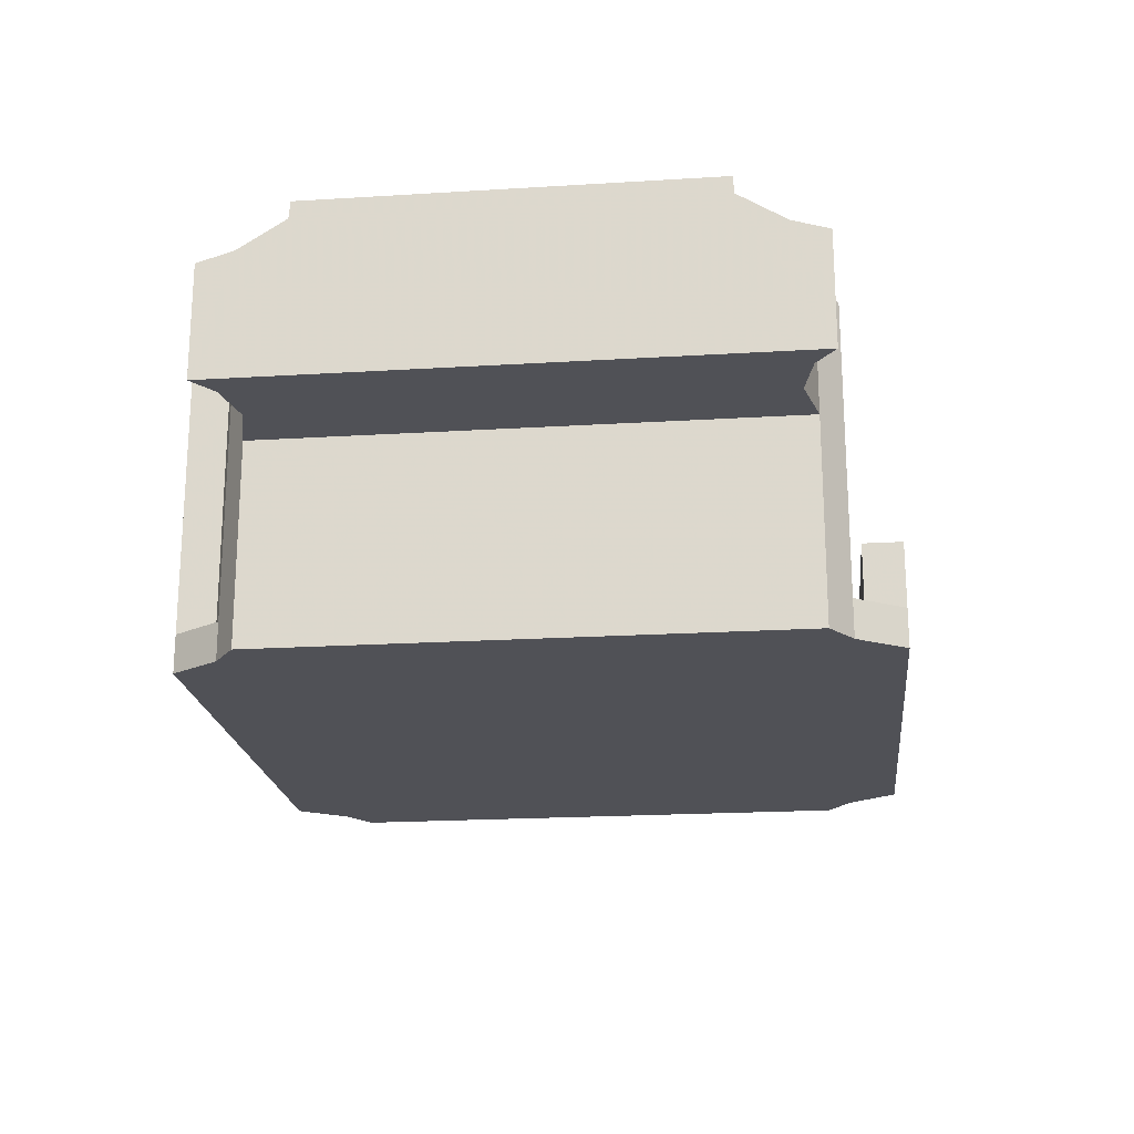
<metadata>
{"format":"obj","ext":"obj","renderer":"f3d","projection":"perspective","resolution":1024,"background":"white","views":[{"elev":-20.4,"azim":-83.6,"up":"+Y"}]}
</metadata>
<code>
v 1.6 -0.125 -0.65
v 1.6 -0.125 0.65
v 1.15 -0.125 0.65
v 1.15 -0.125 -0.65
v 1.6 -0.125 -0.65
v 1.6 0 -0.65
v 1.6 0 0.65
v 1.6 -0.125 0.65
v 1.15 -0.125 -0.65
v 1.15 0 -0.65
v 1.6 0 -0.65
v 1.6 -0.125 -0.65
v 1.6 -0.125 0.65
v 1.6 0 0.65
v 1.15 0 0.65
v 1.15 -0.125 0.65
v 1.275 -0.675 1.044
v 1.275 -0.175 1.044
v 1.15 -0.175 1.132
v 1.5 -0.675 0.9899
v 1.5 -0.175 0.9899
v 1.275 -0.175 1.044
v 1.275 -0.675 1.044
v 1.695 -0.675 1.029
v 1.695 -0.2 1.029
v 1.5 -0.175 0.9899
v 1.5 -0.675 0.9899
v 1.8 -0.675 1.107
v 1.8 -0.2257 1.107
v 1.695 -0.2 1.029
v 1.695 -0.675 1.029
v 1.8 -0.2257 1.107
v 1.8 -0.1827 0.9641
v 1.695 -0.2 1.029
v 1.5 -0.175 0.9461
v 1.8 -0.06808 0.7802
v 1.5 -0.06808 0.7802
v 1.5 -0.175 0.9461
v 1.695 -0.2 1.029
v 1.8 -0.1827 0.9641
v 1.5 -0.175 0.9461
v 1.8 -0.1827 0.9641
v 1.8 -0.06808 0.7802
v 1.5 -0.06808 0.7802
v 1.8 -0.06808 0.7802
v 1.8 0 0.775
v 1.5 0 0.775
v 1.29 -0.175 0.9927
v 1.275 -0.175 1.044
v 1.5 -0.175 0.9899
v 1.5 -0.175 0.9461
v 1.29 -0.175 0.9927
v 1.15 -0.175 1.082
v 1.15 -0.175 1.132
v 1.275 -0.175 1.044
v 1.236 -0.06808 0.8386
v 1.15 -0.06808 0.8936
v 1.15 -0.175 1.082
v 1.29 -0.175 0.9927
v 1.15 -0.06808 0.8936
v 1.236 -0.06808 0.8386
v 1.234 0 0.8338
v 1.15 0 0.8876
v 1.234 0 0.8338
v 1.236 -0.06808 0.8386
v 1.5 -0.06808 0.7802
v 1.5 0 0.775
v 1.236 -0.06808 0.8386
v 1.29 -0.175 0.9927
v 1.5 -0.175 0.9461
v 1.5 -0.06808 0.7802
v 1.5 -0.175 0.9461
v 1.5 -0.175 0.9899
v 1.695 -0.2 1.029
v 1.275 -0.675 1.044
v 1.15 -0.175 1.132
v 1.15 -1.325 1.132
v 1.275 -1.475 1.044
v 1.275 -1.475 1.044
v 1.15 -1.325 1.132
v 1.15 -1.475 1.132
v 1.15 -1.475 1.132
v 1.15 -1.325 1.132
v 1.025 -1.325 1.325
v 1.025 -1.475 1.325
v 1.025 -1.075 1.325
v 1.025 -1.325 1.325
v 1.025 -1.325 1.175
v 1.025 -1.075 1.175
v 1.025 -1.325 1.175
v 1.025 -1.325 1.325
v 1.15 -1.325 1.132
v 1.6 0 0.65
v 1.15 0 0.65
v 1.234 0 0.8338
v 1.5 0 0.775
v 1.6 0 0.65
v 1.5 0 0.775
v 1.8 0 0.775
v 1.15 0 0.8876
v 1.234 0 0.8338
v 1.15 0 0.65
v 1.15 -0.125 0.65
v 1.15 -0.06808 0.8936
v 1.15 0 0.8876
v 1.15 0 0.65
v 1.15 -1.325 1.132
v 1.15 -0.175 1.082
v 1.15 -0.06808 0.8936
v 1.15 -0.125 0.65
v 1.15 -0.175 1.132
v 1.15 -0.175 1.082
v 1.15 -1.325 1.132
v 1.8 -0.2257 1.107
v 1.8 -0.675 1.107
v 1.8 -0.1827 0.9641
v 1.8 -0.1827 0.9641
v 1.8 -0.675 1.107
v 1.8 -0.06808 0.7802
v 1.275 -0.175 -1.044
v 1.275 -0.675 -1.044
v 1.15 -0.175 -1.132
v 1.275 -0.175 -1.044
v 1.5 -0.175 -0.9899
v 1.5 -0.675 -0.9899
v 1.275 -0.675 -1.044
v 1.5 -0.175 -0.9899
v 1.695 -0.2 -1.029
v 1.695 -0.675 -1.029
v 1.5 -0.675 -0.9899
v 1.695 -0.2 -1.029
v 1.8 -0.2257 -1.107
v 1.8 -0.675 -1.107
v 1.695 -0.675 -1.029
v 1.8 -0.1827 -0.9641
v 1.8 -0.2257 -1.107
v 1.695 -0.2 -1.029
v 1.8 -0.06808 -0.7802
v 1.5 -0.175 -0.9461
v 1.5 -0.06808 -0.7802
v 1.695 -0.2 -1.029
v 1.5 -0.175 -0.9461
v 1.8 -0.1827 -0.9641
v 1.8 -0.1827 -0.9641
v 1.5 -0.175 -0.9461
v 1.8 -0.06808 -0.7802
v 1.8 0 -0.775
v 1.8 -0.06808 -0.7802
v 1.5 -0.06808 -0.7802
v 1.5 0 -0.775
v 1.5 -0.175 -0.9899
v 1.275 -0.175 -1.044
v 1.29 -0.175 -0.9927
v 1.5 -0.175 -0.9461
v 1.15 -0.175 -1.132
v 1.15 -0.175 -1.082
v 1.29 -0.175 -0.9927
v 1.275 -0.175 -1.044
v 1.15 -0.175 -1.082
v 1.15 -0.06808 -0.8936
v 1.236 -0.06808 -0.8386
v 1.29 -0.175 -0.9927
v 1.234 0 -0.8338
v 1.236 -0.06808 -0.8386
v 1.15 -0.06808 -0.8936
v 1.15 0 -0.8876
v 1.5 -0.06808 -0.7802
v 1.236 -0.06808 -0.8386
v 1.234 0 -0.8338
v 1.5 0 -0.775
v 1.5 -0.175 -0.9461
v 1.29 -0.175 -0.9927
v 1.236 -0.06808 -0.8386
v 1.5 -0.06808 -0.7802
v 1.5 -0.175 -0.9899
v 1.5 -0.175 -0.9461
v 1.695 -0.2 -1.029
v 1.15 -1.325 -1.132
v 1.15 -0.175 -1.132
v 1.275 -0.675 -1.044
v 1.275 -1.475 -1.044
v 1.15 -1.325 -1.132
v 1.275 -1.475 -1.044
v 1.15 -1.475 -1.132
v 1.025 -1.325 -1.325
v 1.15 -1.325 -1.132
v 1.15 -1.475 -1.132
v 1.025 -1.475 -1.325
v 1.025 -0.1475 -1.175
v 1.025 -1.325 -1.175
v 1.025 -1.325 -1.325
v 1.025 -0.1829 -1.325
v 1.025 -1.325 -1.325
v 1.025 -1.325 -1.175
v 1.15 -1.325 -1.132
v 1.234 0 -0.8338
v 1.15 0 -0.65
v 1.6 0 -0.65
v 1.5 0 -0.775
v 1.5 0 -0.775
v 1.6 0 -0.65
v 1.8 0 -0.775
v 1.234 0 -0.8338
v 1.15 0 -0.8876
v 1.15 0 -0.65
v 1.15 0 -0.8876
v 1.15 -0.06808 -0.8936
v 1.15 -0.125 -0.65
v 1.15 0 -0.65
v 1.15 -0.06808 -0.8936
v 1.15 -0.175 -1.082
v 1.15 -1.325 -1.132
v 1.15 -0.125 -0.65
v 1.15 -0.175 -1.082
v 1.15 -0.175 -1.132
v 1.15 -1.325 -1.132
v 1.8 -0.675 -1.107
v 1.8 -0.2257 -1.107
v 1.8 -0.1827 -0.9641
v 1.8 -0.675 -1.107
v 1.8 -0.1827 -0.9641
v 1.8 -0.06808 -0.7802
v 1.8 0 -0.775
v 1.6 0 -0.65
v 1.6 0 0.65
v 1.8 0 0.775
v 1.8 -0.06808 0.7802
v 1.8 -0.06808 -0.7802
v 1.8 0 -0.775
v 1.8 0 0.775
v 1.8 -0.06808 -0.7802
v 1.8 -0.06808 0.7802
v 1.8 -0.675 1.107
v 1.8 -0.675 -1.107
v 1.8 -0.675 -1.107
v 1.8 -0.675 1.107
v 1.695 -0.675 1.029
v 1.695 -0.675 -1.029
v 1.5 -0.675 -0.9899
v 1.695 -0.675 -1.029
v 1.695 -0.675 1.029
v 1.5 -0.675 0.9899
v 1.5 -0.675 -0.9899
v 1.5 -0.675 0.9899
v 1.275 -0.675 1.044
v 1.275 -0.675 -1.044
v 1.275 -1.475 1.044
v 1.275 -1.475 -1.044
v 1.275 -0.675 -1.044
v 1.275 -0.675 1.044
v 1.15 -1.475 1.132
v 1.15 -1.475 -1.132
v 1.275 -1.475 -1.044
v 1.275 -1.475 1.044
v 1.15 -1.475 1.132
v 1.025 -1.475 1.325
v 1.025 -1.475 -1.325
v 1.15 -1.475 -1.132
v 1.15 -1.325 1.132
v 1.15 -0.125 0.65
v 1.15 -0.125 -0.65
v 1.15 -1.325 -1.132
v 1.15 -1.325 1.132
v 1.15 -1.325 -1.132
v 1.025 -1.325 -1.175
v 1.025 -1.325 1.175
v 0.3359 -1.061 -1.325
v 0.475 -0.725 -1.325
v 0.475 -0.725 -1.175
v 0.3359 -1.061 -1.175
v 0 -1.2 -1.325
v 0.3359 -1.061 -1.325
v 0.3359 -1.061 -1.175
v 0 -1.2 -1.175
v 0.885 -0.065 -1.175
v 1.025 -0.1475 -1.175
v 1.025 -0.1829 -1.325
v 0.825 -0.065 -1.325
v 0.805 0 -1.325
v 0.865 0 -1.175
v 0.885 -0.065 -1.175
v 0.825 -0.065 -1.325
v 0.865 0 -1.175
v 0.805 0 -1.325
v 0.475 0 -1.325
v 0.475 0 -1.175
v 0.475 -1.2 -1.325
v 0.3359 -1.061 -1.325
v 0.475 -0.725 -1.325
v 0.475 -1.2 -1.325
v 0 -1.2 -1.325
v 0.3359 -1.061 -1.325
v 0.475 -1.2 -1.175
v 0.3359 -1.061 -1.175
v 0.475 -0.725 -1.175
v 0.475 -1.2 -1.175
v 0 -1.2 -1.175
v 0.3359 -1.061 -1.175
v 0.475 0 -1.325
v 0.475 -0.725 -1.325
v 0.475 -0.725 -1.175
v 0.475 0 -1.175
v 0.475 -1.2 -1.325
v 1.025 -1.325 -1.325
v 1.025 -1.475 -1.325
v 0 -1.2 -1.325
v 0.475 0 -1.325
v 0.805 0 -1.325
v 0.825 -0.065 -1.325
v 0.475 -0.725 -1.325
v 0.475 -0.725 -1.325
v 0.825 -0.065 -1.325
v 1.025 -0.1829 -1.325
v 1.025 -1.325 -1.325
v 0.475 -1.2 -1.325
v 0.475 -0.725 -1.325
v 1.025 -1.325 -1.325
v 0.885 -0.065 -1.175
v 0.865 0 -1.175
v 0.475 0 -1.175
v 0.475 -0.725 -1.175
v 0.885 -0.065 -1.175
v 0.475 -0.725 -1.175
v 0.475 -1.2 -1.175
v 1.025 -0.1475 -1.175
v 1.025 -1.325 -1.175
v 1.025 -0.1475 -1.175
v 0.475 -1.2 -1.175
v 1.025 -1.325 -1.175
v 0.475 -1.2 -1.175
v 0 -1.2 -1.175
v -1.6 -0.125 -0.65
v -1.6 -0.125 0.65
v -1.15 -0.125 0.65
v -1.15 -0.125 -0.65
v -1.6 -0.125 -0.65
v -1.6 0 -0.65
v -1.6 0 0.65
v -1.6 -0.125 0.65
v -1.15 -0.125 -0.65
v -1.15 0 -0.65
v -1.6 0 -0.65
v -1.6 -0.125 -0.65
v -1.6 -0.125 0.65
v -1.6 0 0.65
v -1.15 0 0.65
v -1.15 -0.125 0.65
v -1.275 -0.675 1.044
v -1.275 -0.175 1.044
v -1.15 -0.175 1.132
v -1.5 -0.675 0.9899
v -1.5 -0.175 0.9899
v -1.275 -0.175 1.044
v -1.275 -0.675 1.044
v -1.695 -0.675 1.029
v -1.695 -0.2 1.029
v -1.5 -0.175 0.9899
v -1.5 -0.675 0.9899
v -1.8 -0.675 1.107
v -1.8 -0.2257 1.107
v -1.695 -0.2 1.029
v -1.695 -0.675 1.029
v -1.8 -0.2257 1.107
v -1.8 -0.1827 0.9641
v -1.695 -0.2 1.029
v -1.5 -0.175 0.9461
v -1.8 -0.06808 0.7802
v -1.5 -0.06808 0.7802
v -1.5 -0.175 0.9461
v -1.695 -0.2 1.029
v -1.8 -0.1827 0.9641
v -1.5 -0.175 0.9461
v -1.8 -0.1827 0.9641
v -1.8 -0.06808 0.7802
v -1.5 -0.06808 0.7802
v -1.8 -0.06808 0.7802
v -1.8 0 0.775
v -1.5 0 0.775
v -1.29 -0.175 0.9927
v -1.275 -0.175 1.044
v -1.5 -0.175 0.9899
v -1.5 -0.175 0.9461
v -1.29 -0.175 0.9927
v -1.15 -0.175 1.082
v -1.15 -0.175 1.132
v -1.275 -0.175 1.044
v -1.236 -0.06808 0.8386
v -1.15 -0.06808 0.8936
v -1.15 -0.175 1.082
v -1.29 -0.175 0.9927
v -1.15 -0.06808 0.8936
v -1.236 -0.06808 0.8386
v -1.234 0 0.8338
v -1.15 0 0.8876
v -1.234 0 0.8338
v -1.236 -0.06808 0.8386
v -1.5 -0.06808 0.7802
v -1.5 0 0.775
v -1.236 -0.06808 0.8386
v -1.29 -0.175 0.9927
v -1.5 -0.175 0.9461
v -1.5 -0.06808 0.7802
v -1.5 -0.175 0.9461
v -1.5 -0.175 0.9899
v -1.695 -0.2 1.029
v -1.275 -0.675 1.044
v -1.15 -0.175 1.132
v -1.15 -1.325 1.132
v -1.275 -1.475 1.044
v -1.275 -1.475 1.044
v -1.15 -1.325 1.132
v -1.15 -1.475 1.132
v -1.15 -1.475 1.132
v -1.15 -1.325 1.132
v -1.025 -1.325 1.325
v -1.025 -1.475 1.325
v -1.025 -1.075 1.325
v -1.025 -1.325 1.325
v -1.025 -1.325 1.175
v -1.025 -1.075 1.175
v -1.025 -1.325 1.175
v -1.025 -1.325 1.325
v -1.15 -1.325 1.132
v -1.6 0 0.65
v -1.15 0 0.65
v -1.234 0 0.8338
v -1.5 0 0.775
v -1.6 0 0.65
v -1.5 0 0.775
v -1.8 0 0.775
v -1.15 0 0.8876
v -1.234 0 0.8338
v -1.15 0 0.65
v -1.15 -0.125 0.65
v -1.15 -0.06808 0.8936
v -1.15 0 0.8876
v -1.15 0 0.65
v -1.15 -1.325 1.132
v -1.15 -0.175 1.082
v -1.15 -0.06808 0.8936
v -1.15 -0.125 0.65
v -1.15 -0.175 1.132
v -1.15 -0.175 1.082
v -1.15 -1.325 1.132
v -1.8 -0.2257 1.107
v -1.8 -0.675 1.107
v -1.8 -0.1827 0.9641
v -1.8 -0.1827 0.9641
v -1.8 -0.675 1.107
v -1.8 -0.06808 0.7802
v -1.275 -0.175 -1.044
v -1.275 -0.675 -1.044
v -1.15 -0.175 -1.132
v -1.275 -0.175 -1.044
v -1.5 -0.175 -0.9899
v -1.5 -0.675 -0.9899
v -1.275 -0.675 -1.044
v -1.5 -0.175 -0.9899
v -1.695 -0.2 -1.029
v -1.695 -0.675 -1.029
v -1.5 -0.675 -0.9899
v -1.695 -0.2 -1.029
v -1.8 -0.2257 -1.107
v -1.8 -0.675 -1.107
v -1.695 -0.675 -1.029
v -1.8 -0.1827 -0.9641
v -1.8 -0.2257 -1.107
v -1.695 -0.2 -1.029
v -1.8 -0.06808 -0.7802
v -1.5 -0.175 -0.9461
v -1.5 -0.06808 -0.7802
v -1.695 -0.2 -1.029
v -1.5 -0.175 -0.9461
v -1.8 -0.1827 -0.9641
v -1.8 -0.1827 -0.9641
v -1.5 -0.175 -0.9461
v -1.8 -0.06808 -0.7802
v -1.8 0 -0.775
v -1.8 -0.06808 -0.7802
v -1.5 -0.06808 -0.7802
v -1.5 0 -0.775
v -1.5 -0.175 -0.9899
v -1.275 -0.175 -1.044
v -1.29 -0.175 -0.9927
v -1.5 -0.175 -0.9461
v -1.15 -0.175 -1.132
v -1.15 -0.175 -1.082
v -1.29 -0.175 -0.9927
v -1.275 -0.175 -1.044
v -1.15 -0.175 -1.082
v -1.15 -0.06808 -0.8936
v -1.236 -0.06808 -0.8386
v -1.29 -0.175 -0.9927
v -1.234 0 -0.8338
v -1.236 -0.06808 -0.8386
v -1.15 -0.06808 -0.8936
v -1.15 0 -0.8876
v -1.5 -0.06808 -0.7802
v -1.236 -0.06808 -0.8386
v -1.234 0 -0.8338
v -1.5 0 -0.775
v -1.5 -0.175 -0.9461
v -1.29 -0.175 -0.9927
v -1.236 -0.06808 -0.8386
v -1.5 -0.06808 -0.7802
v -1.5 -0.175 -0.9899
v -1.5 -0.175 -0.9461
v -1.695 -0.2 -1.029
v -1.15 -1.325 -1.132
v -1.15 -0.175 -1.132
v -1.275 -0.675 -1.044
v -1.275 -1.475 -1.044
v -1.15 -1.325 -1.132
v -1.275 -1.475 -1.044
v -1.15 -1.475 -1.132
v -1.025 -1.325 -1.325
v -1.15 -1.325 -1.132
v -1.15 -1.475 -1.132
v -1.025 -1.475 -1.325
v -1.025 -0.1475 -1.175
v -1.025 -1.325 -1.175
v -1.025 -1.325 -1.325
v -1.025 -0.1829 -1.325
v -1.025 -1.325 -1.325
v -1.025 -1.325 -1.175
v -1.15 -1.325 -1.132
v -1.234 0 -0.8338
v -1.15 0 -0.65
v -1.6 0 -0.65
v -1.5 0 -0.775
v -1.5 0 -0.775
v -1.6 0 -0.65
v -1.8 0 -0.775
v -1.234 0 -0.8338
v -1.15 0 -0.8876
v -1.15 0 -0.65
v -1.15 0 -0.8876
v -1.15 -0.06808 -0.8936
v -1.15 -0.125 -0.65
v -1.15 0 -0.65
v -1.15 -0.06808 -0.8936
v -1.15 -0.175 -1.082
v -1.15 -1.325 -1.132
v -1.15 -0.125 -0.65
v -1.15 -0.175 -1.082
v -1.15 -0.175 -1.132
v -1.15 -1.325 -1.132
v -1.8 -0.675 -1.107
v -1.8 -0.2257 -1.107
v -1.8 -0.1827 -0.9641
v -1.8 -0.675 -1.107
v -1.8 -0.1827 -0.9641
v -1.8 -0.06808 -0.7802
v -1.8 0 -0.775
v -1.6 0 -0.65
v -1.6 0 0.65
v -1.8 0 0.775
v -1.8 -0.06808 0.7802
v -1.8 -0.06808 -0.7802
v -1.8 0 -0.775
v -1.8 0 0.775
v -1.8 -0.06808 -0.7802
v -1.8 -0.06808 0.7802
v -1.8 -0.675 1.107
v -1.8 -0.675 -1.107
v -1.8 -0.675 -1.107
v -1.8 -0.675 1.107
v -1.695 -0.675 1.029
v -1.695 -0.675 -1.029
v -1.5 -0.675 -0.9899
v -1.695 -0.675 -1.029
v -1.695 -0.675 1.029
v -1.5 -0.675 0.9899
v -1.5 -0.675 -0.9899
v -1.5 -0.675 0.9899
v -1.275 -0.675 1.044
v -1.275 -0.675 -1.044
v -1.275 -1.475 1.044
v -1.275 -1.475 -1.044
v -1.275 -0.675 -1.044
v -1.275 -0.675 1.044
v -1.15 -1.475 1.132
v -1.15 -1.475 -1.132
v -1.275 -1.475 -1.044
v -1.275 -1.475 1.044
v -1.15 -1.475 1.132
v -1.025 -1.475 1.325
v -1.025 -1.475 -1.325
v -1.15 -1.475 -1.132
v -1.15 -1.325 1.132
v -1.15 -0.125 0.65
v -1.15 -0.125 -0.65
v -1.15 -1.325 -1.132
v -1.15 -1.325 1.132
v -1.15 -1.325 -1.132
v -1.025 -1.325 -1.175
v -1.025 -1.325 1.175
v -0.3359 -1.061 -1.325
v -0.475 -0.725 -1.325
v -0.475 -0.725 -1.175
v -0.3359 -1.061 -1.175
v 0 -1.2 -1.325
v -0.3359 -1.061 -1.325
v -0.3359 -1.061 -1.175
v 0 -1.2 -1.175
v -0.885 -0.065 -1.175
v -1.025 -0.1475 -1.175
v -1.025 -0.1829 -1.325
v -0.825 -0.065 -1.325
v -0.805 0 -1.325
v -0.865 0 -1.175
v -0.885 -0.065 -1.175
v -0.825 -0.065 -1.325
v -0.865 0 -1.175
v -0.805 0 -1.325
v -0.475 0 -1.325
v -0.475 0 -1.175
v -0.475 -1.2 -1.325
v -0.3359 -1.061 -1.325
v -0.475 -0.725 -1.325
v -0.475 -1.2 -1.325
v 0 -1.2 -1.325
v -0.3359 -1.061 -1.325
v -0.475 -1.2 -1.175
v -0.3359 -1.061 -1.175
v -0.475 -0.725 -1.175
v -0.475 -1.2 -1.175
v 0 -1.2 -1.175
v -0.3359 -1.061 -1.175
v -0.475 0 -1.325
v -0.475 -0.725 -1.325
v -0.475 -0.725 -1.175
v -0.475 0 -1.175
v -0.475 -1.2 -1.325
v -1.025 -1.325 -1.325
v -1.025 -1.475 -1.325
v 0 -1.2 -1.325
v -0.475 0 -1.325
v -0.805 0 -1.325
v -0.825 -0.065 -1.325
v -0.475 -0.725 -1.325
v -0.475 -0.725 -1.325
v -0.825 -0.065 -1.325
v -1.025 -0.1829 -1.325
v -1.025 -1.325 -1.325
v -0.475 -1.2 -1.325
v -0.475 -0.725 -1.325
v -1.025 -1.325 -1.325
v -0.885 -0.065 -1.175
v -0.865 0 -1.175
v -0.475 0 -1.175
v -0.475 -0.725 -1.175
v -0.885 -0.065 -1.175
v -0.475 -0.725 -1.175
v -0.475 -1.2 -1.175
v -1.025 -0.1475 -1.175
v -1.025 -1.325 -1.175
v -1.025 -0.1475 -1.175
v -0.475 -1.2 -1.175
v -1.025 -1.325 -1.175
v -0.475 -1.2 -1.175
v 0 -1.2 -1.175
v -1.025 -1.475 -1.325
v 0 -1.2 -1.325
v 1.025 -1.475 -1.325
v 1.025 -1.075 1.175
v 1.025 -1.325 1.175
v -1.025 -1.325 1.175
v -1.025 -1.075 1.175
v 1.025 -1.475 -1.325
v 1.025 -1.475 1.325
v -1.025 -1.475 1.325
v -1.025 -1.475 -1.325
v 1.025 -1.075 1.175
v -1.025 -1.075 1.175
v -1.025 -1.075 1.325
v 1.025 -1.075 1.325
v 1.025 -1.075 1.325
v -1.025 -1.075 1.325
v -1.025 -1.325 1.325
v 1.025 -1.325 1.325
v 1.025 -1.475 1.325
v 1.025 -1.325 1.325
v -1.025 -1.325 1.325
v -1.025 -1.475 1.325
v -1.025 -1.325 1.175
v 1.025 -1.325 1.175
v 1.025 -1.325 -1.175
v -1.025 -1.325 -1.175
v 1.025 -1.325 -1.175
v 0 -1.2 -1.175
v -1.025 -1.325 -1.175
g mesh7572791
f 1 3 2
f 3 1 4
f 5 7 6
f 7 5 8
f 9 11 10
f 11 9 12
f 13 15 14
f 15 13 16
f 17 18 19
f 20 21 22
f 22 23 20
f 24 25 26
f 26 27 24
f 28 29 30
f 30 31 28
f 32 33 34
f 35 36 37
f 38 39 40
f 41 42 43
f 44 45 46
f 46 47 44
f 48 49 50
f 50 51 48
f 52 53 54
f 54 55 52
f 56 57 58
f 58 59 56
f 60 61 62
f 62 63 60
f 64 65 66
f 66 67 64
f 68 69 70
f 70 71 68
f 72 73 74
f 75 76 77
f 77 78 75
f 79 80 81
f 82 83 84
f 84 85 82
g mesh7572793
f 86 87 88
f 88 89 86
f 90 91 92
f 93 94 95
f 95 96 93
f 97 98 99
f 100 101 102
f 103 104 105
f 105 106 103
f 107 108 109
f 109 110 107
f 111 112 113
f 114 115 116
f 117 118 119
f 120 121 122
f 123 124 125
f 125 126 123
f 127 128 129
f 129 130 127
f 131 132 133
f 133 134 131
f 135 136 137
f 138 139 140
f 141 142 143
f 144 145 146
f 147 148 149
f 149 150 147
f 151 152 153
f 153 154 151
f 155 156 157
f 157 158 155
f 159 160 161
f 161 162 159
f 163 164 165
f 165 166 163
f 167 168 169
f 169 170 167
f 171 172 173
f 173 174 171
f 175 176 177
f 178 179 180
f 180 181 178
f 182 183 184
f 185 186 187
f 187 188 185
f 189 190 191
f 191 192 189
f 193 194 195
f 196 197 198
f 198 199 196
f 200 201 202
f 203 204 205
f 206 207 208
f 208 209 206
f 210 211 212
f 212 213 210
f 214 215 216
f 217 218 219
f 220 221 222
f 223 224 225
f 225 226 223
f 227 228 229
f 229 230 227
f 231 232 233
f 233 234 231
f 235 236 237
f 237 238 235
f 239 240 241
f 241 242 239
f 243 244 245
f 245 246 243
g mesh7572795
f 247 248 249
f 249 250 247
f 251 252 253
f 253 254 251
f 255 256 257
f 257 258 255
f 259 260 261
f 261 262 259
f 263 264 265
f 265 266 263
g mesh7572799
f 267 269 268
f 269 267 270
f 271 273 272
f 273 271 274
f 275 276 277
f 277 278 275
f 279 280 281
f 281 282 279
f 283 284 285
f 285 286 283
g mesh7572803
f 287 288 289
f 290 291 292
g mesh7572805
f 293 295 294
f 296 298 297
g mesh7572807
f 299 300 301
f 301 302 299
f 303 304 305
f 305 306 303
f 307 308 309
f 309 310 307
f 311 312 313
f 313 314 311
f 315 316 317
f 318 319 320
f 320 321 318
f 322 323 324
f 324 325 322
f 326 327 328
f 329 330 331
g mesh7572811
f 332 333 334
f 334 335 332
f 336 337 338
f 338 339 336
f 340 341 342
f 342 343 340
f 344 345 346
f 346 347 344
f 348 350 349
f 351 353 352
f 353 351 354
f 355 357 356
f 357 355 358
f 359 361 360
f 361 359 362
f 363 365 364
f 366 368 367
f 369 371 370
f 372 374 373
f 375 377 376
f 377 375 378
f 379 381 380
f 381 379 382
f 383 385 384
f 385 383 386
f 387 389 388
f 389 387 390
f 391 393 392
f 393 391 394
f 395 397 396
f 397 395 398
f 399 401 400
f 401 399 402
f 403 405 404
f 406 408 407
f 408 406 409
f 410 412 411
f 413 415 414
f 415 413 416
g mesh7572813
f 417 419 418
f 419 417 420
f 421 423 422
f 424 426 425
f 426 424 427
f 428 430 429
f 431 433 432
f 434 436 435
f 436 434 437
f 438 440 439
f 440 438 441
f 442 444 443
f 445 447 446
f 448 450 449
f 451 453 452
f 454 456 455
f 456 454 457
f 458 460 459
f 460 458 461
f 462 464 463
f 464 462 465
f 466 468 467
f 469 471 470
f 472 474 473
f 475 477 476
f 478 480 479
f 480 478 481
f 482 484 483
f 484 482 485
f 486 488 487
f 488 486 489
f 490 492 491
f 492 490 493
f 494 496 495
f 496 494 497
f 498 500 499
f 500 498 501
f 502 504 503
f 504 502 505
f 506 508 507
f 509 511 510
f 511 509 512
f 513 515 514
f 516 518 517
f 518 516 519
f 520 522 521
f 522 520 523
f 524 526 525
f 527 529 528
f 529 527 530
f 531 533 532
f 534 536 535
f 537 539 538
f 539 537 540
f 541 543 542
f 543 541 544
f 545 547 546
f 548 550 549
f 551 553 552
f 554 556 555
f 556 554 557
f 558 560 559
f 560 558 561
f 562 564 563
f 564 562 565
f 566 568 567
f 568 566 569
f 570 572 571
f 572 570 573
f 574 576 575
f 576 574 577
g mesh7572815
f 578 580 579
f 580 578 581
f 582 584 583
f 584 582 585
f 586 588 587
f 588 586 589
f 590 592 591
f 592 590 593
f 594 596 595
f 596 594 597
g mesh7572819
f 598 599 600
f 600 601 598
f 602 603 604
f 604 605 602
f 606 608 607
f 608 606 609
f 610 612 611
f 612 610 613
f 614 616 615
f 616 614 617
g mesh7572823
f 618 620 619
f 621 623 622
g mesh7572825
f 624 625 626
f 627 628 629
g mesh7572827
f 630 632 631
f 632 630 633
f 634 636 635
f 636 634 637
f 638 640 639
f 640 638 641
f 642 644 643
f 644 642 645
f 646 648 647
f 649 651 650
f 651 649 652
f 653 655 654
f 655 653 656
f 657 659 658
f 660 662 661
f 663 664 665
g mesh7572830
f 666 667 668
f 668 669 666
g mesh7572832
f 670 671 672
f 672 673 670
g mesh7572834
f 674 675 676
f 676 677 674
f 678 679 680
f 680 681 678
f 682 683 684
f 684 685 682
g mesh7572836
f 686 687 688
f 688 689 686
f 690 691 692

</code>
